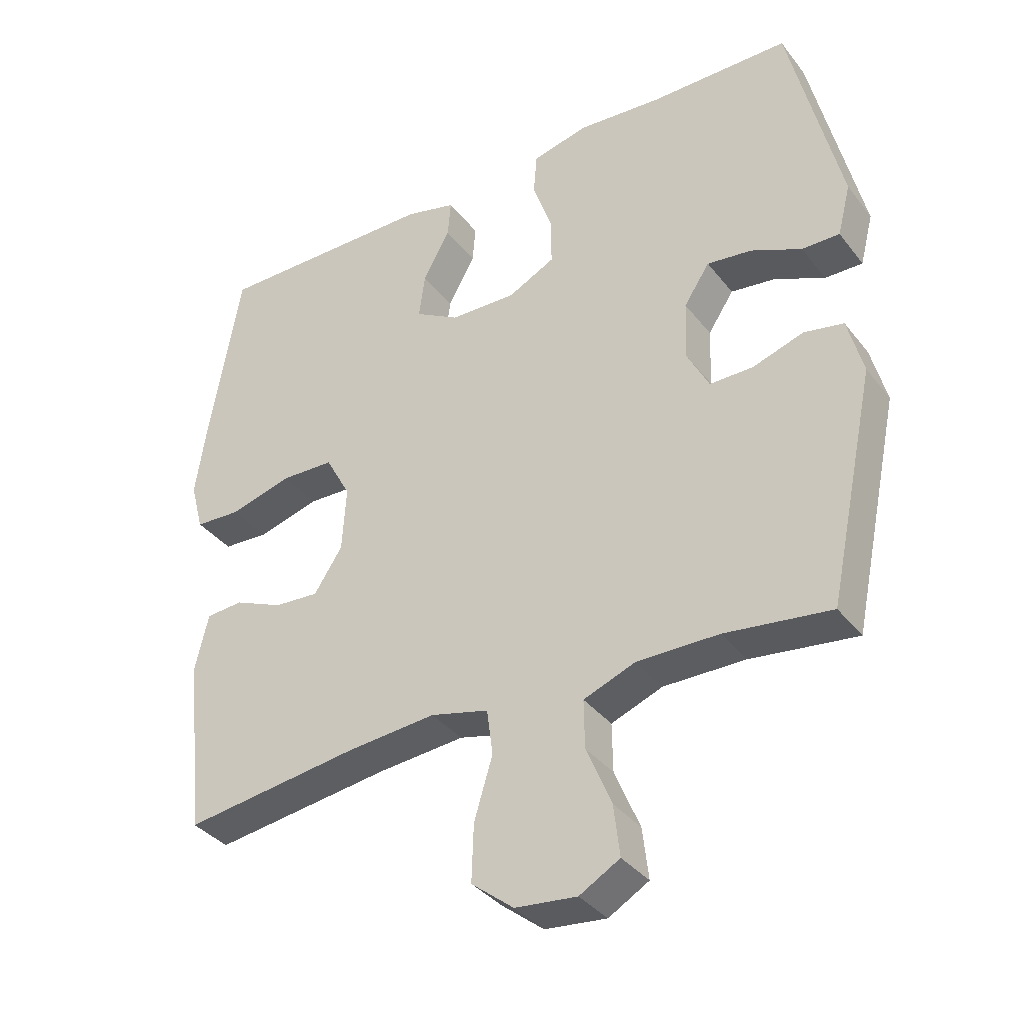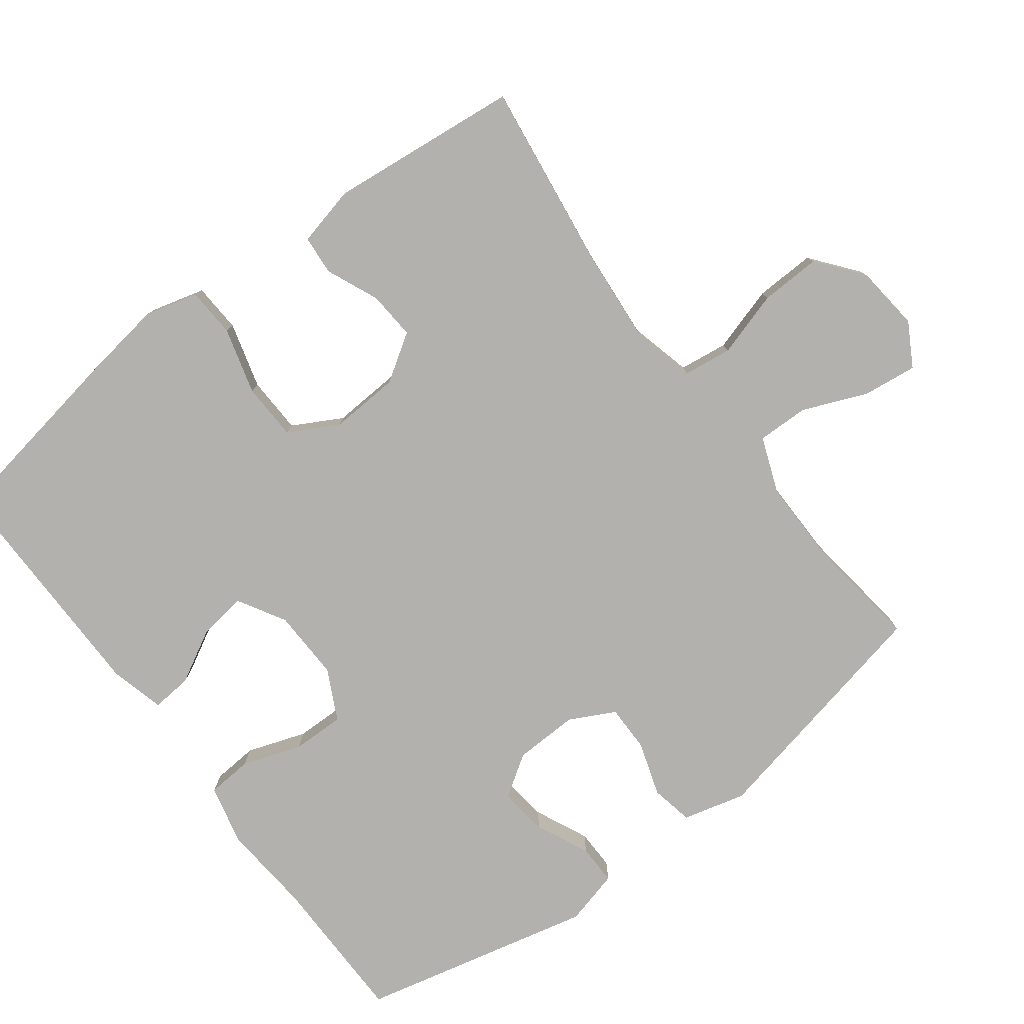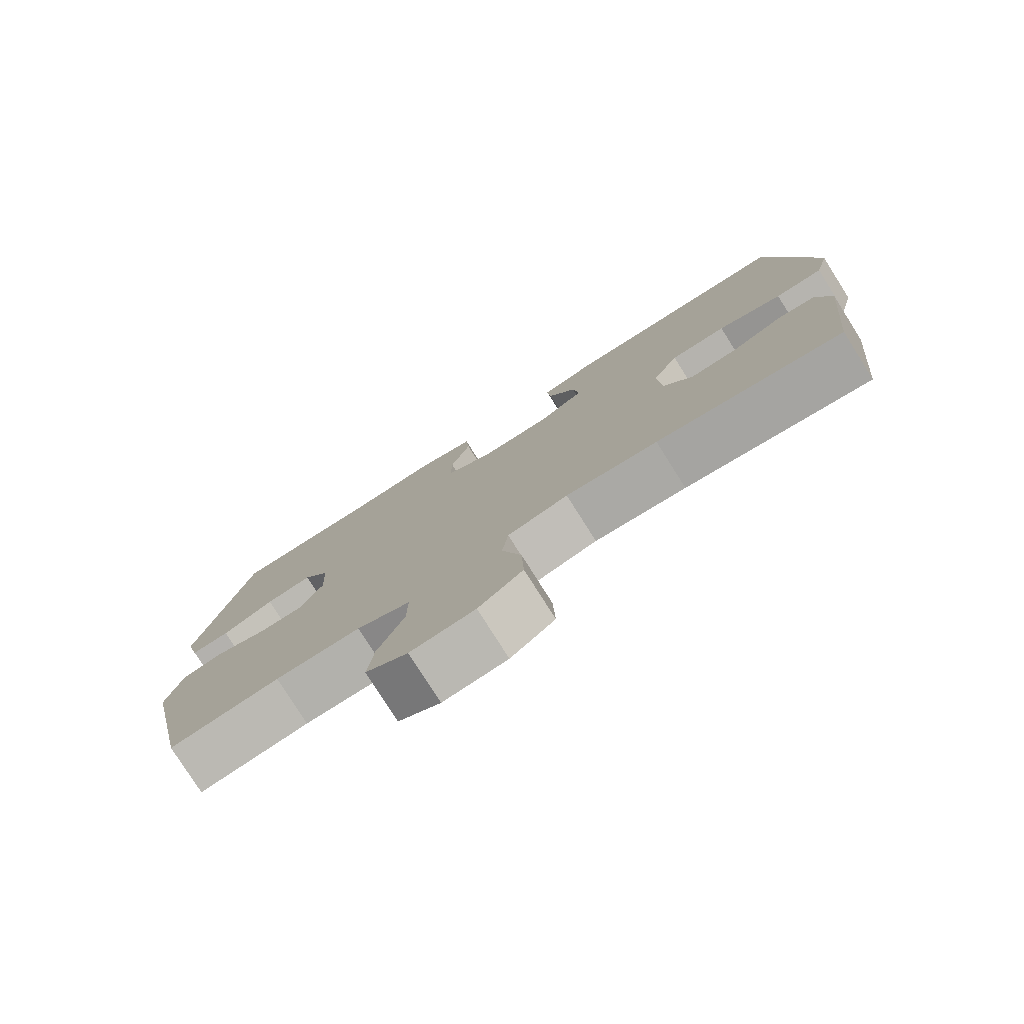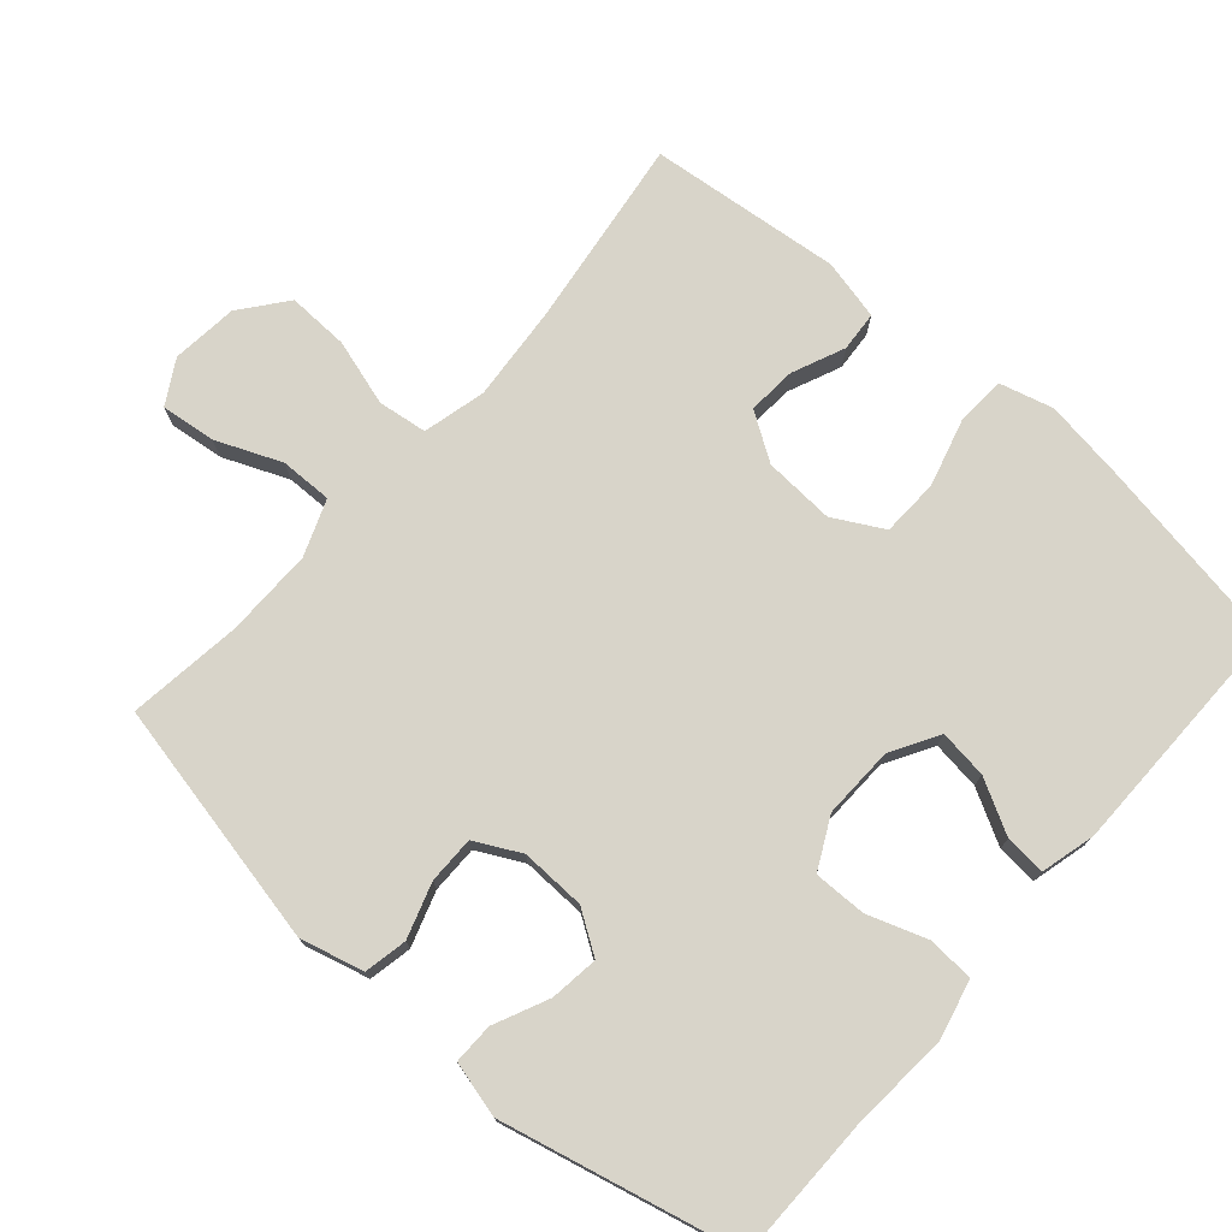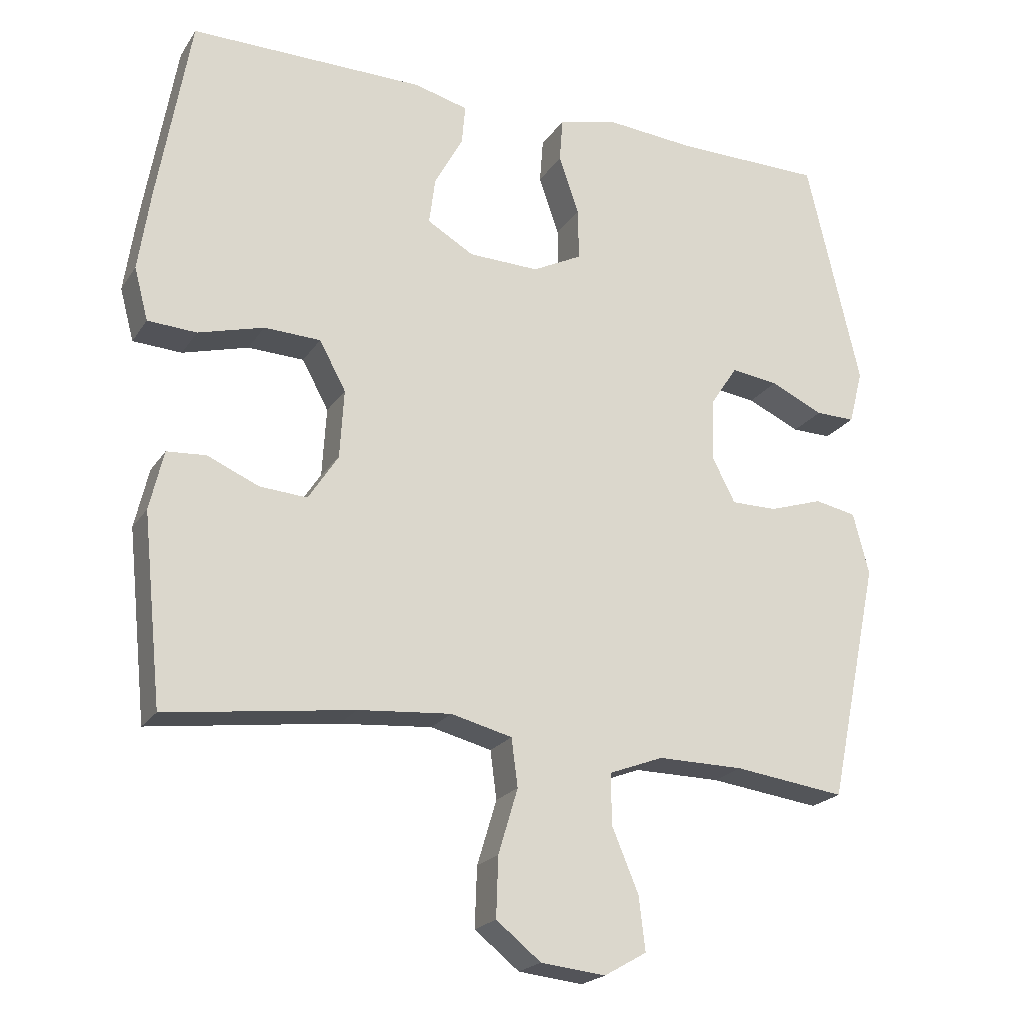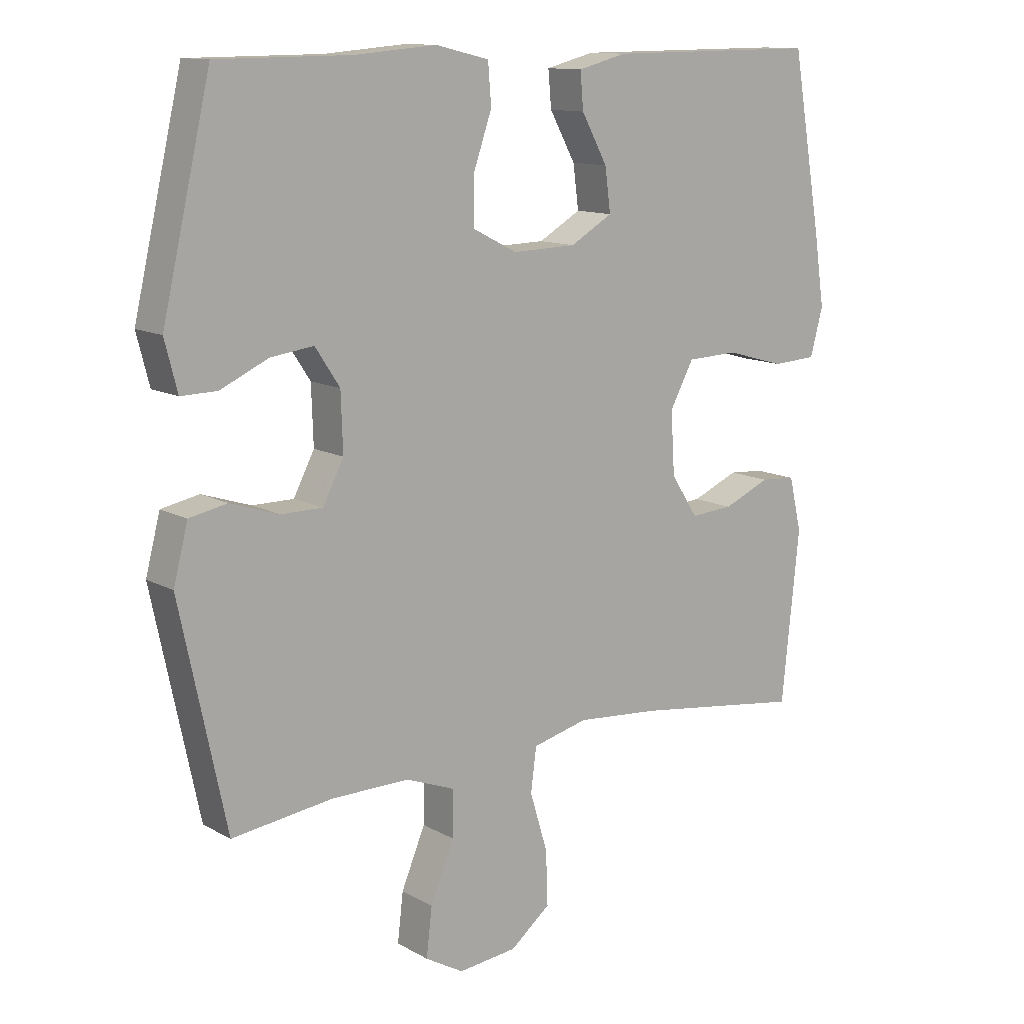
<metadata>
{"format":"obj","ext":"obj","renderer":"f3d","projection":"perspective","resolution":1024,"background":"white","views":[{"elev":-36.3,"azim":-147.2,"up":"+Z"},{"elev":-79.2,"azim":127.0,"up":"+Y"},{"elev":-78.6,"azim":32.3,"up":"+Z"},{"elev":75.0,"azim":-48.9,"up":"+Y"},{"elev":-21.3,"azim":155.7,"up":"+Z"},{"elev":12.3,"azim":-38.0,"up":"+Z"}]}
</metadata>
<code>
v 0.5 0.07 0.5
v 0.547 0.07 0.228
v 0.564 0.07 0.113
v 0.544 0.07 0.038
v 0.474 0.07 0.034
v 0.38 0.07 0.06
v 0.299 0.07 0.057
v 0.261 0.07 -0.013
v 0.267 0.07 -0.112
v 0.31 0.07 -0.178
v 0.378 0.07 -0.173
v 0.452 0.07 -0.141
v 0.508 0.07 -0.145
v 0.528 0.07 -0.23
v 0.5 0.07 -0.5
v 0.231 0.07 -0.464
v 0.098 0.07 -0.453
v 0.01 0.07 -0.475
v 0.001 0.07 -0.544
v 0.029 0.07 -0.637
v 0.032 0.07 -0.723
v -0.032 0.07 -0.774
v -0.125 0.07 -0.784
v -0.186 0.07 -0.749
v -0.177 0.07 -0.672
v -0.139 0.07 -0.581
v -0.138 0.07 -0.508
v -0.216 0.07 -0.478
v -0.34 0.07 -0.479
v -0.5 0.07 -0.5
v -0.573 0.07 -0.154
v -0.55 0.07 -0.065
v -0.49 0.07 -0.053
v -0.413 0.07 -0.078
v -0.347 0.07 -0.078
v -0.314 0.07 -0.014
v -0.317 0.07 0.077
v -0.356 0.07 0.136
v -0.424 0.07 0.127
v -0.5 0.07 0.092
v -0.557 0.07 0.091
v -0.577 0.07 0.169
v -0.5 0.07 0.5
v -0.288 0.07 0.502
v -0.159 0.07 0.513
v -0.074 0.07 0.493
v -0.069 0.07 0.429
v -0.098 0.07 0.345
v -0.099 0.07 0.271
v -0.028 0.07 0.235
v 0.073 0.07 0.238
v 0.14 0.07 0.277
v 0.131 0.07 0.345
v 0.09 0.07 0.42
v 0.085 0.07 0.477
v 0.162 0.07 0.497
v 0.5 0 0.5
v 0.547 0 0.228
v 0.564 0 0.113
v 0.544 0 0.038
v 0.474 0 0.034
v 0.38 0 0.06
v 0.299 0 0.057
v 0.261 0 -0.013
v 0.267 0 -0.112
v 0.31 0 -0.178
v 0.378 0 -0.173
v 0.452 0 -0.141
v 0.508 0 -0.145
v 0.528 0 -0.23
v 0.5 0 -0.5
v 0.231 0 -0.464
v 0.098 0 -0.453
v 0.01 0 -0.475
v 0.001 0 -0.544
v 0.029 0 -0.637
v 0.032 0 -0.723
v -0.032 0 -0.774
v -0.125 0 -0.784
v -0.186 0 -0.749
v -0.177 0 -0.672
v -0.139 0 -0.581
v -0.138 0 -0.508
v -0.216 0 -0.478
v -0.34 0 -0.479
v -0.5 0 -0.5
v -0.573 0 -0.154
v -0.55 0 -0.065
v -0.49 0 -0.053
v -0.413 0 -0.078
v -0.347 0 -0.078
v -0.314 0 -0.014
v -0.317 0 0.077
v -0.356 0 0.136
v -0.424 0 0.127
v -0.5 0 0.092
v -0.557 0 0.091
v -0.577 0 0.169
v -0.5 0 0.5
v -0.288 0 0.502
v -0.159 0 0.513
v -0.074 0 0.493
v -0.069 0 0.429
v -0.098 0 0.345
v -0.099 0 0.271
v -0.028 0 0.235
v 0.073 0 0.238
v 0.14 0 0.277
v 0.131 0 0.345
v 0.09 0 0.42
v 0.085 0 0.477
v 0.162 0 0.497
f 53 54 55 56
f 52 53 56 1
f 45 46 47 48
f 44 45 48 49
f 43 44 49
f 42 43 49
f 39 40 41 42
f 38 39 42 49
f 37 38 49 50
f 31 32 33 34
f 29 30 31 34
f 28 29 34 35
f 27 28 35 36
f 23 24 25 26
f 23 26 27
f 22 23 27
f 19 20 21 22
f 18 19 22 27
f 17 18 27 36
f 13 14 15 16
f 11 12 13 16
f 10 11 16 17
f 9 10 17 36
f 3 4 5 6
f 3 6 7
f 52 1 2 3
f 51 52 3 7
f 8 9 36 37
f 37 50 51
f 7 8 37 51
f 112 111 110 109
f 57 112 109 108
f 104 103 102 101
f 105 104 101 100
f 105 100 99
f 105 99 98
f 98 97 96 95
f 105 98 95 94
f 106 105 94 93
f 90 89 88 87
f 90 87 86 85
f 91 90 85 84
f 92 91 84 83
f 82 81 80 79
f 83 82 79
f 83 79 78
f 78 77 76 75
f 83 78 75 74
f 92 83 74 73
f 72 71 70 69
f 72 69 68 67
f 73 72 67 66
f 92 73 66 65
f 62 61 60 59
f 63 62 59
f 59 58 57 108
f 63 59 108 107
f 93 92 65 64
f 107 106 93
f 107 93 64 63
f 1 57 58 2
f 2 58 59 3
f 3 59 60 4
f 4 60 61 5
f 5 61 62 6
f 6 62 63 7
f 7 63 64 8
f 8 64 65 9
f 9 65 66 10
f 10 66 67 11
f 11 67 68 12
f 12 68 69 13
f 13 69 70 14
f 14 70 71 15
f 15 71 72 16
f 16 72 73 17
f 17 73 74 18
f 18 74 75 19
f 19 75 76 20
f 20 76 77 21
f 21 77 78 22
f 22 78 79 23
f 23 79 80 24
f 24 80 81 25
f 25 81 82 26
f 26 82 83 27
f 27 83 84 28
f 28 84 85 29
f 29 85 86 30
f 30 86 87 31
f 31 87 88 32
f 32 88 89 33
f 33 89 90 34
f 34 90 91 35
f 35 91 92 36
f 36 92 93 37
f 37 93 94 38
f 38 94 95 39
f 39 95 96 40
f 40 96 97 41
f 41 97 98 42
f 42 98 99 43
f 43 99 100 44
f 44 100 101 45
f 45 101 102 46
f 46 102 103 47
f 47 103 104 48
f 48 104 105 49
f 49 105 106 50
f 50 106 107 51
f 51 107 108 52
f 52 108 109 53
f 53 109 110 54
f 54 110 111 55
f 55 111 112 56
f 56 112 57 1

</code>
